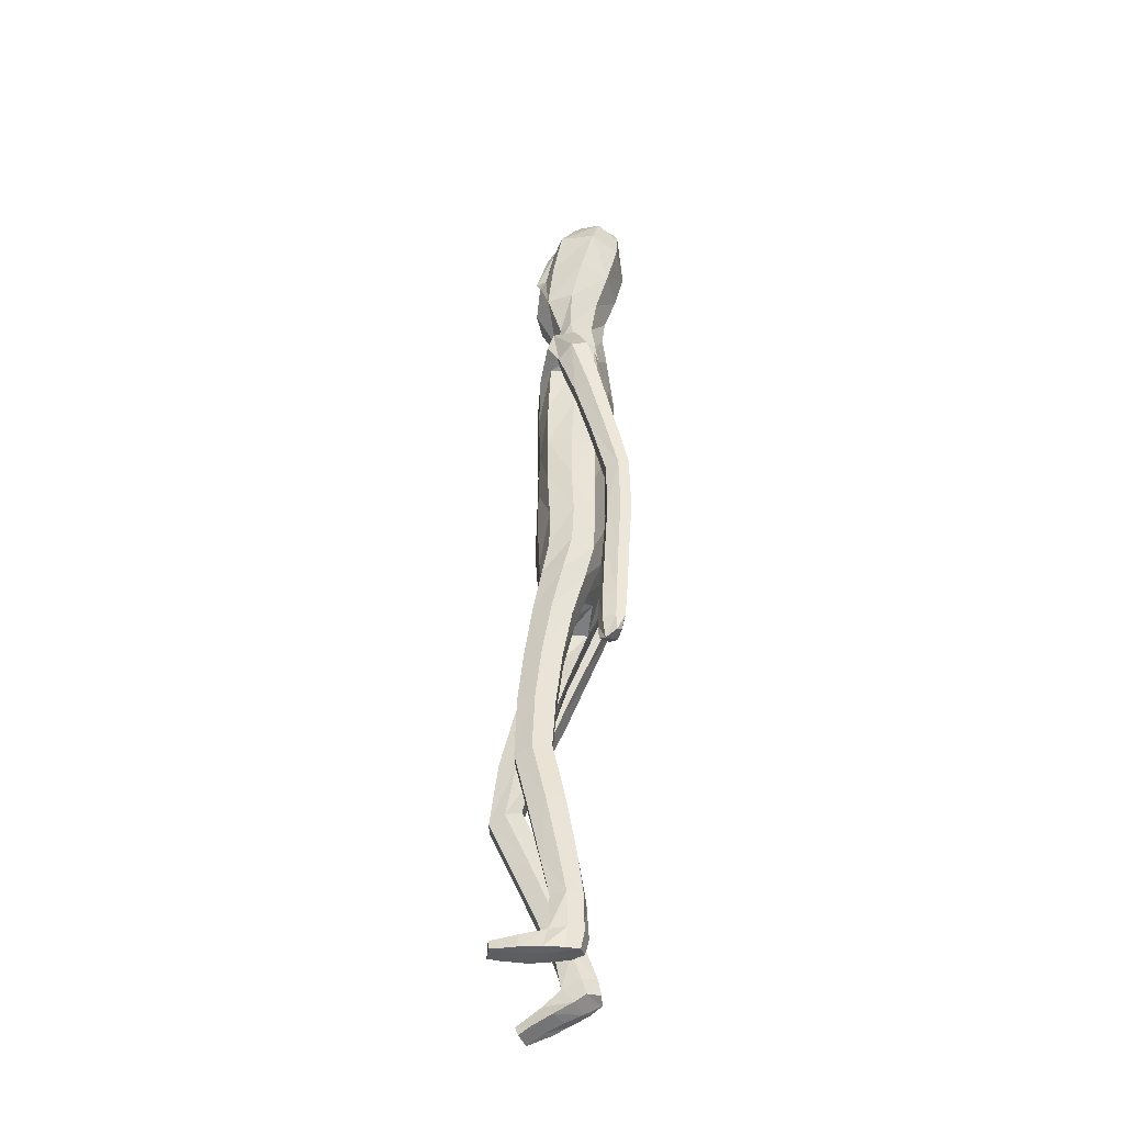
<metadata>
{"format":"obj","ext":"obj","renderer":"f3d","projection":"perspective","resolution":1024,"background":"white","views":[{"elev":-39.4,"azim":92.2,"up":"+Y"}]}
</metadata>
<code>
o Group1
v -0.06298 3.131 -0.2131
v 0.2323 0.01412 -0.04987
v 0.1988 0.01629 -0.008321
v 0.1934 0.07272 -0.01531
v 0.2208 0.07006 -0.06153
v 0.275 0.01078 -0.03914
v 0.2483 0.01115 -0.009222
v 0.2699 0.07027 -0.05014
v 0.23 0.04125 0.2287
v 0.2259 0.04609 0.1998
v 0.2158 0.007793 0.187
v 0.2292 0.008839 0.2294
v 0.2793 0.03926 0.2227
v 0.2827 0.04227 0.1965
v 0.2902 0.008106 0.2197
v 0.3774 1.061 -0.1604
v 0.3601 1.042 -0.1252
v 0.321 1.061 -0.1627
v 0.3624 1.073 -0.1763
v 0.3805 1.117 -0.1598
v 0.3688 1.117 -0.1161
v 0.3742 1.118 -0.1887
v 0.2714 0.006591 0.1586
v 0.2818 0.07303 0.05199
v 0.2967 0.0103 0.06845
v 0.29 0.009647 0.004502
v 0.2881 0.07586 -0.002206
v 0.2871 0.05355 0.1362
v 0.2988 0.008502 0.1402
v 0.2826 0.1936 0.000854
v 0.2598 0.1913 0.05087
v 0.2059 0.1847 0.04523
v 0.2017 0.07571 0.055
v 0.2157 0.05641 0.1305
v 0.1862 0.1851 -0.007371
v 0.2013 0.01096 0.03334
v 0.2029 0.005634 0.1094
v 0.3325 1.059 -0.1047
v 0.3054 1.065 -0.1356
v 0.3269 1.116 -0.1008
v 0.294 1.122 -0.1331
v 0.0101 3.312 -0.188
v 0.04124 3.254 -0.1962
v 0.03017 3.347 -0.1229
v 0.09311 3.286 -0.1231
v 0.1114 1.43 0.08521
v 0.1398 1.273 0.1076
v 0.2116 1.276 0.1118
v 0.2051 1.438 0.08268
v 0.2089 1.558 0.05922
v 0.1153 1.543 0.09641
v 0.1019 1.405 0.0021
v 0.1186 1.267 0.03577
v 0.1131 1.417 -0.0683
v 0.1127 1.539 -0.1118
v 0.2058 1.538 -0.0899
v 0.2056 1.413 -0.05967
v 0.1483 1.25 -0.02225
v 0.3118 1.111 -0.1774
v 0.2685 0.005579 0.02477
v 0.2931 0.008026 0.1851
v 0.1212 2.497 -0.1142
v 0.08169 2.616 -0.1031
v 0.02414 3.348 -0.05269
v 0.05705 3.295 -0.02594
v 0.1614 2.36 0.09653
v 0.2297 2.348 0.05527
v 0.2851 2.369 0.03302
v 0.2839 2.407 0.06546
v 0.1264 2.197 0.1018
v 0.2174 2.185 0.06465
v 0.1306 2.513 0.06668
v 0.2703 2.487 0.04472
v 0.3167 2.317 0.02321
v 0.3549 2.354 -0.02482
v 0.2531 2.518 -0.0349
v 0.1652 2.548 -0.02536
v 0.3418 2.373 -0.0775
v 0.3488 2.172 -0.08184
v 0.3408 2.186 -0.1249
v 0.261 2.357 -0.1001
v 0.2419 2.427 -0.1018
v 0.2652 2.184 -0.1364
v 0.341 1.995 -0.1689
v 0.2702 1.992 -0.1733
v 0.2382 2.171 -0.0855
v 0.2264 2.337 -0.04597
v 0.247 1.982 -0.1269
v 0.2704 1.801 -0.212
v 0.2493 1.791 -0.1683
v 0.2729 1.972 -0.08457
v 0.2651 2.159 -0.03478
v 0.2768 1.782 -0.1307
v 0.2576 1.595 -0.1678
v 0.2872 1.599 -0.1308
v 0.3243 1.783 -0.1356
v 0.3225 1.973 -0.0873
v 0.3339 1.602 -0.1382
v 0.3026 1.405 -0.1168
v 0.3484 1.408 -0.1275
v 0.3525 1.6 -0.1819
v 0.3444 1.793 -0.1783
v 0.3651 1.406 -0.1719
v 0.3627 1.223 -0.1186
v 0.3762 1.222 -0.1635
v 0.359 1.405 -0.2066
v 0.347 1.6 -0.2178
v 0.3701 1.222 -0.1965
v 0.298 1.215 -0.1839
v 0.2871 1.399 -0.1971
v 0.2854 1.218 -0.1382
v 0.2711 1.401 -0.1516
v 0.3181 1.222 -0.1052
v 0.2763 1.594 -0.2132
v 0.3398 1.804 -0.2131
v 0.3463 1.983 -0.1311
v 0.3207 2.159 -0.03383
v 0.2667 2.307 0.01672
v 0.2801 2.367 -0.03889
v 0.2355 2.341 -0.03259
v 0.2066 2.385 -0.1114
v 0.2301 2.184 -0.02723
v 0.1908 2.19 -0.1133
v 0.2224 2.027 -0.01758
v 0.1841 2.025 -0.09739
v 0.2045 2.026 0.0681
v 0.206 1.856 0.06654
v 0.2312 1.856 -0.01693
v 0.1126 2.03 0.09828
v 0.1121 1.856 0.1021
v 0.1187 1.684 0.1029
v 0.2105 1.691 0.05798
v 0.2334 1.692 -0.02434
v 0.2384 1.553 -0.01784
v 0.1997 1.686 -0.0946
v 0.2442 1.424 0.01235
v 0.2482 1.266 0.04809
v 0.2184 1.252 -0.01732
v 0.2544 1.086 0.07791
v 0.233 1.077 0.0127
v 0.2202 1.093 0.1372
v 0.2294 0.9007 0.1565
v 0.2621 0.8984 0.09827
v 0.1548 1.091 0.1337
v 0.1659 0.8979 0.1547
v 0.1315 1.083 0.07084
v 0.1427 0.8923 0.09361
v 0.1661 1.076 0.01444
v 0.177 0.8899 0.03613
v 0.2413 0.8931 0.03395
v 0.2483 0.719 0.04467
v 0.1861 0.7159 0.04655
v 0.2702 0.7061 0.1054
v 0.2749 0.5163 0.06242
v 0.2533 0.5282 0.003755
v 0.2394 0.6919 0.1618
v 0.2458 0.5035 0.1181
v 0.1771 0.6895 0.1606
v 0.1858 0.5018 0.1165
v 0.1539 0.7015 0.1026
v 0.1638 0.5132 0.05982
v 0.1937 0.5267 0.004481
v 0.2015 0.3412 -0.03058
v 0.1753 0.3289 0.02093
v 0.2568 0.3423 -0.02832
v 0.2625 0.1948 -0.0483
v 0.2112 0.1914 -0.05427
v 0.2777 0.3323 0.02572
v 0.2518 0.3201 0.07823
v 0.1964 0.3174 0.07486
v 0.1118 1.689 -0.1265
v 0.108 1.856 -0.1305
v 0.1992 1.854 -0.09706
v 0.1019 2.027 -0.1348
v 0.1061 2.202 -0.1496
v 0.1078 2.37 -0.1462
v 0.09003 2.623 0.03711
v 0.1216 2.632 -0.02554
v 0.1072 2.72 -0.01209
v 0.07483 2.713 0.02657
v 0.06403 2.725 -0.08866
v 0.07473 2.844 -0.1087
v 0.1309 2.848 -0.01706
v 0.07972 2.995 -0.1539
v 0.06782 3.15 -0.1907
v 0.1324 3.181 -0.09976
v 0.1369 3.018 -0.05719
v 0.09733 3.205 0.0213
v 0.09567 3.031 0.05418
v 0.1038 2.846 0.07305
v 0.2642 0.004464 0.08631
v 0.03343 3.029 0.08588
v 0.01305 3.198 0.05644
v -0.06947 3.314 -0.1853
v -0.06889 3.247 -0.2058
v 7e-05 1.423 0.08588
v 0.000156 1.526 0.1069
v -0.000119 1.404 -0.01781
v -5.5e-05 1.552 -0.1181
v -0.000159 1.45 -0.07864
v 1.9e-05 2.611 -0.143
v 1e-06 2.509 -0.1531
v -0.02471 3.297 0.02258
v -0.04003 3.351 -0.03167
v -0.05629 3.354 -0.1083
v 0 2.203 0.1121
v 1e-06 2.365 0.1124
v 1e-06 2.506 0.08815
v -0 1.856 0.1127
v -0 2.032 0.1092
v 0.000106 1.678 0.1173
v 0 1.858 -0.1401
v 2e-06 1.694 -0.1339
v 0 2.03 -0.1456
v 0 2.211 -0.1593
v 1e-06 2.38 -0.1664
v 0.000486 2.627 0.05631
v -0.02287 2.84 -0.1386
v -0.001832 2.728 -0.1291
v -0.04493 2.981 -0.1805
v -0.06177 3.131 -0.2134
v 0.01394 3.032 0.1241
v -0.006621 3.2 0.07757
v 0.02043 2.846 0.1202
v 0.003072 2.709 0.04756
v -0.1966 0.1042 -0.08859
v -0.169 0.09713 -0.04328
v -0.1789 0.1504 -0.02896
v -0.2001 0.1598 -0.07757
v -0.2374 0.08904 -0.08872
v -0.2151 0.08314 -0.05592
v -0.2482 0.1473 -0.07617
v -0.2326 0.02211 0.1761
v -0.2266 0.03845 0.1521
v -0.2055 0.01083 0.1291
v -0.2235 -0.007222 0.1656
v -0.2787 0.01298 0.1599
v -0.2797 0.02512 0.1363
v -0.2807 -0.0161 0.1441
v -0.4355 1.116 0.1111
v -0.4186 1.11 0.1505
v -0.3794 1.111 0.1085
v -0.4201 1.121 0.09191
v -0.4335 1.17 0.09159
v -0.4203 1.184 0.1324
v -0.4284 1.159 0.0644
v -0.2553 0.009789 0.09143
v -0.2702 0.1088 0.01483
v -0.2702 0.04294 0.005079
v -0.2563 0.06831 -0.05234
v -0.2718 0.1312 -0.03401
v -0.2799 0.05768 0.08405
v -0.28 0.01322 0.06973
v -0.2832 0.2517 0.01079
v -0.2614 0.2392 0.05969
v -0.2076 0.2342 0.05399
v -0.1948 0.1256 0.03504
v -0.2114 0.07646 0.09438
v -0.1869 0.2457 0.002936
v -0.1749 0.07576 -0.007499
v -0.1837 0.04132 0.05997
v -0.3888 1.13 0.1635
v -0.3625 1.122 0.1324
v -0.3781 1.184 0.1469
v -0.346 1.175 0.1145
v -0.1426 3.301 -0.1561
v -0.1662 3.239 -0.1529
v -0.1397 3.335 -0.08742
v -0.1885 3.266 -0.06434
v -0.111 1.442 0.09024
v -0.1403 1.291 0.1363
v -0.212 1.296 0.1405
v -0.2046 1.451 0.08785
v -0.2079 1.565 0.04855
v -0.1143 1.553 0.08769
v -0.1023 1.407 0.01144
v -0.1197 1.274 0.06602
v -0.114 1.408 -0.05971
v -0.113 1.527 -0.1173
v -0.2061 1.526 -0.09628
v -0.2065 1.406 -0.04938
v -0.15 1.25 0.01123
v -0.3664 1.151 0.07694
v -0.237 0.06104 -0.03084
v -0.2796 -0.003404 0.1118
v -0.1212 2.497 -0.1142
v -0.08169 2.616 -0.1031
v -0.1064 3.339 -0.02546
v -0.1184 3.283 0.01066
v -0.1614 2.36 0.09653
v -0.2297 2.348 0.05524
v -0.2851 2.369 0.03315
v -0.2839 2.408 0.06554
v -0.1264 2.197 0.1018
v -0.2174 2.185 0.06465
v -0.1306 2.513 0.06668
v -0.2702 2.487 0.04468
v -0.3162 2.318 0.02872
v -0.3546 2.354 -0.02055
v -0.2531 2.518 -0.03504
v -0.1652 2.548 -0.02536
v -0.3417 2.37 -0.07396
v -0.3484 2.169 -0.07004
v -0.3406 2.181 -0.1137
v -0.2609 2.353 -0.09624
v -0.2419 2.427 -0.102
v -0.265 2.179 -0.1254
v -0.3406 1.989 -0.1497
v -0.2698 1.986 -0.1542
v -0.2379 2.168 -0.07404
v -0.2262 2.336 -0.04175
v -0.2465 1.977 -0.1076
v -0.2699 1.794 -0.185
v -0.2487 1.786 -0.141
v -0.2722 1.969 -0.06474
v -0.2645 2.158 -0.02278
v -0.276 1.778 -0.103
v -0.2698 1.6 -0.08599
v -0.2975 1.62 -0.05272
v -0.3235 1.779 -0.1078
v -0.3219 1.97 -0.06734
v -0.344 1.624 -0.06031
v -0.3292 1.445 0.02924
v -0.3751 1.448 0.01866
v -0.3644 1.609 -0.1005
v -0.3438 1.787 -0.1507
v -0.3935 1.432 -0.02206
v -0.4051 1.281 0.09245
v -0.4204 1.265 0.05112
v -0.3889 1.419 -0.05449
v -0.3603 1.595 -0.1341
v -0.4155 1.253 0.02016
v -0.3438 1.244 0.03407
v -0.3175 1.41 -0.04369
v -0.3293 1.262 0.07572
v -0.2996 1.426 -0.001891
v -0.3602 1.281 0.1051
v -0.2903 1.584 -0.1277
v -0.3393 1.796 -0.186
v -0.3458 1.979 -0.1114
v -0.3202 2.158 -0.02163
v -0.2662 2.308 0.02238
v -0.2801 2.367 -0.03879
v -0.2355 2.341 -0.03264
v -0.2066 2.385 -0.1114
v -0.2301 2.184 -0.02724
v -0.1908 2.19 -0.1133
v -0.2224 2.027 -0.01758
v -0.1841 2.025 -0.09739
v -0.2045 2.026 0.0681
v -0.2059 1.856 0.06468
v -0.2311 1.856 -0.0183
v -0.1126 2.03 0.09828
v -0.1121 1.856 0.1021
v -0.1184 1.686 0.09745
v -0.2101 1.692 0.05084
v -0.2331 1.691 -0.03126
v -0.238 1.551 -0.02705
v -0.1996 1.683 -0.1005
v -0.2444 1.428 0.02052
v -0.2492 1.277 0.07923
v -0.22 1.253 0.01644
v -0.2564 1.103 0.1352
v -0.2355 1.084 0.07195
v -0.2216 1.119 0.1926
v -0.232 0.9306 0.2413
v -0.2652 0.9205 0.1837
v -0.1562 1.115 0.189
v -0.1685 0.9273 0.239
v -0.1335 1.098 0.1279
v -0.1458 0.913 0.1785
v -0.1686 1.083 0.07338
v -0.1806 0.9024 0.1223
v -0.2449 0.9058 0.1204
v -0.2517 0.7574 0.1598
v -0.1895 0.7544 0.162
v -0.2743 0.733 0.2164
v -0.2776 0.5557 0.1361
v -0.2552 0.5792 0.08131
v -0.2442 0.7078 0.2692
v -0.2492 0.532 0.1884
v -0.1819 0.7058 0.2685
v -0.1892 0.5307 0.1874
v -0.1579 0.7292 0.2144
v -0.1664 0.5533 0.1345
v -0.1956 0.5777 0.08258
v -0.2021 0.403 0.01085
v -0.1766 0.3807 0.0592
v -0.2574 0.4035 0.01249
v -0.2625 0.2631 -0.03666
v -0.2111 0.2614 -0.04206
v -0.2791 0.3828 0.0631
v -0.2538 0.3604 0.1125
v -0.1983 0.3585 0.1094
v -0.1118 1.686 -0.1304
v -0.108 1.856 -0.1305
v -0.1992 1.853 -0.09787
v -0.1019 2.027 -0.1348
v -0.1061 2.202 -0.1496
v -0.1078 2.37 -0.1462
v -0.08977 2.623 0.03725
v -0.1212 2.632 -0.02513
v -0.1038 2.718 -0.006008
v -0.06976 2.712 0.03035
v -0.06456 2.724 -0.08593
v -0.1042 2.833 -0.07553
v -0.1254 2.833 0.02813
v -0.1493 2.979 -0.1061
v -0.1741 3.133 -0.1402
v -0.2008 3.157 -0.03027
v -0.1657 2.996 0.005921
v -0.124 3.19 0.06747
v -0.08623 3.018 0.09181
v -0.07063 2.836 0.103
v -0.2395 0.03716 0.02599
v -0.01772 3.025 0.09627
v -0.03265 3.195 0.06598
v 0.01141 3.018 0.109
f 2 3 5
f 2 6 3
f 2 5 6
f 9 10 11
f 9 13 14
f 9 12 15
f 16 17 19
f 16 20 17
f 16 19 22
f 12 11 23
f 24 25 27
f 24 28 29
f 24 27 30
f 24 31 32
f 24 33 28
f 33 32 4
f 33 4 3
f 33 36 34
f 38 39 17
f 38 40 41
f 38 17 40
f 42 43 194
f 42 44 43
f 46 47 48
f 46 49 50
f 46 52 47
f 46 51 196
f 46 196 198
f 54 55 57
f 54 200 199
f 54 52 200
f 54 58 53
f 19 18 22
f 7 60 3
f 7 6 60
f 61 14 13
f 61 29 14
f 61 15 23
f 62 202 201
f 39 41 18
f 64 204 65
f 64 44 204
f 64 65 45
f 66 67 68
f 66 70 67
f 66 207 206
f 66 72 208
f 66 69 72
f 73 69 74
f 73 76 72
f 73 75 76
f 78 75 79
f 78 81 76
f 78 80 83
f 83 80 85
f 83 86 81
f 83 85 88
f 88 85 90
f 88 91 86
f 88 90 93
f 93 90 95
f 93 96 91
f 93 95 98
f 98 95 100
f 98 101 102
f 98 100 103
f 103 100 105
f 103 106 107
f 103 105 106
f 108 105 20
f 108 109 106
f 108 22 59
f 109 111 112
f 109 59 111
f 111 113 112
f 111 41 40
f 113 104 99
f 113 40 21
f 112 94 114
f 112 99 94
f 114 107 110
f 114 89 115
f 114 94 89
f 115 102 101
f 115 84 102
f 115 89 84
f 116 97 102
f 116 79 117
f 116 84 80
f 117 92 97
f 117 74 92
f 117 79 75
f 118 87 92
f 118 68 87
f 118 74 68
f 119 82 87
f 119 120 82
f 119 68 67
f 120 122 121
f 120 67 71
f 122 124 123
f 122 71 126
f 126 127 128
f 126 129 127
f 126 71 129
f 129 210 130
f 129 70 210
f 209 211 130
f 211 197 131
f 131 132 130
f 131 51 132
f 132 133 127
f 132 50 133
f 134 56 133
f 134 136 56
f 134 50 49
f 136 137 57
f 136 49 48
f 137 139 138
f 137 48 139
f 141 142 139
f 141 144 142
f 141 48 47
f 144 146 145
f 144 47 53
f 146 148 149
f 146 53 148
f 148 140 150
f 148 58 140
f 150 151 152
f 150 143 153
f 150 140 143
f 153 154 155
f 153 156 154
f 153 143 156
f 156 158 157
f 156 142 145
f 158 160 161
f 158 145 147
f 160 152 161
f 160 147 149
f 162 163 164
f 162 155 165
f 162 152 155
f 165 166 167
f 165 168 166
f 165 155 168
f 168 169 30
f 168 154 169
f 169 170 32
f 169 157 170
f 170 164 35
f 170 159 161
f 166 8 167
f 166 30 8
f 167 35 164
f 167 5 35
f 138 58 54
f 135 171 172
f 135 56 171
f 135 173 128
f 171 213 212
f 171 55 213
f 212 214 172
f 214 215 174
f 215 216 175
f 175 123 125
f 175 176 121
f 174 125 173
f 173 125 128
f 104 21 20
f 72 177 217
f 72 77 178
f 178 179 177
f 178 63 179
f 178 77 62
f 181 182 179
f 181 219 218
f 181 63 219
f 218 220 182
f 220 1 184
f 1 195 185
f 185 186 184
f 185 43 45
f 186 188 189
f 186 45 188
f 188 193 192
f 188 65 193
f 222 418 192
f 224 225 190
f 225 217 177
f 190 183 187
f 190 180 183
f 187 183 184
f 205 44 194
f 216 202 62
f 62 82 176
f 62 77 82
f 60 191 37
f 60 26 191
f 191 23 11
f 191 25 23
f 37 11 10
f 34 10 14
f 26 6 8
f 193 223 222
f 418 224 190
f 226 229 227
f 226 227 230
f 226 230 229
f 233 236 235
f 233 234 238
f 233 237 239
f 240 243 241
f 240 241 244
f 240 244 246
f 236 239 247
f 248 251 249
f 248 249 253
f 248 255 254
f 248 257 256
f 248 252 257
f 257 228 259
f 257 260 227
f 257 258 260
f 262 241 263
f 262 263 265
f 262 264 241
f 266 194 267
f 266 267 268
f 270 273 272
f 270 275 274
f 270 271 276
f 270 196 275
f 270 276 198
f 278 281 279
f 278 279 199
f 278 200 276
f 278 276 277
f 243 246 242
f 231 227 284
f 231 284 230
f 285 239 237
f 285 238 253
f 285 253 247
f 286 287 201
f 263 242 265
f 288 289 204
f 288 204 268
f 288 268 269
f 290 293 292
f 290 291 294
f 290 294 206
f 290 207 208
f 290 296 293
f 297 299 298
f 297 296 300
f 297 300 299
f 302 304 303
f 302 300 305
f 302 305 307
f 307 309 304
f 307 305 310
f 307 310 312
f 312 314 309
f 312 310 315
f 312 315 317
f 317 319 314
f 317 315 320
f 317 320 322
f 322 324 319
f 322 320 326
f 322 325 327
f 327 329 324
f 327 325 331
f 327 330 329
f 332 246 244
f 332 330 333
f 332 333 283
f 333 334 336
f 333 335 283
f 335 336 337
f 335 337 264
f 337 323 328
f 337 328 245
f 336 334 338
f 336 318 323
f 338 334 331
f 338 331 339
f 338 313 318
f 339 331 325
f 339 326 308
f 339 308 313
f 340 326 321
f 340 321 341
f 340 303 304
f 341 321 316
f 341 316 298
f 341 298 299
f 342 316 311
f 342 311 292
f 342 292 298
f 343 311 306
f 343 306 344
f 343 344 291
f 344 345 346
f 344 346 295
f 346 347 348
f 346 348 350
f 350 348 352
f 350 351 353
f 350 353 295
f 353 354 210
f 353 210 294
f 209 354 211
f 211 355 197
f 355 354 356
f 355 356 275
f 356 351 357
f 356 357 358
f 358 357 280
f 358 280 360
f 358 360 273
f 360 281 361
f 360 361 272
f 361 362 363
f 361 363 272
f 365 363 366
f 365 366 368
f 365 368 271
f 368 369 370
f 368 370 277
f 370 371 373
f 370 372 277
f 372 373 374
f 372 364 282
f 374 373 376
f 374 375 377
f 374 367 364
f 377 375 379
f 377 378 380
f 377 380 367
f 380 381 382
f 380 382 369
f 382 383 385
f 382 384 371
f 384 385 386
f 384 376 373
f 386 385 388
f 386 387 389
f 386 379 376
f 389 387 390
f 389 390 392
f 389 392 379
f 392 254 393
f 392 393 378
f 393 255 256
f 393 394 381
f 394 256 259
f 394 388 385
f 390 391 229
f 390 232 254
f 391 387 388
f 391 259 229
f 362 281 278
f 359 397 396
f 359 395 280
f 359 357 352
f 395 396 212
f 395 213 279
f 212 396 214
f 214 398 215
f 215 399 216
f 399 398 349
f 399 347 345
f 398 396 397
f 397 352 348
f 328 329 244
f 296 208 217
f 296 401 402
f 402 401 404
f 402 403 287
f 402 287 286
f 405 403 407
f 405 406 219
f 405 219 201
f 218 406 220
f 220 408 221
f 221 409 195
f 409 408 410
f 409 410 269
f 410 411 413
f 410 412 269
f 412 413 416
f 412 417 289
f 222 416 418
f 224 414 404
f 225 404 401
f 414 413 411
f 414 407 403
f 411 408 407
f 205 194 268
f 216 400 286
f 286 400 306
f 286 306 301
f 284 260 261
f 284 415 250
f 415 261 235
f 415 247 249
f 261 258 234
f 258 252 238
f 250 251 232
f 417 416 222
f 224 418 414
f 3 4 5
f 6 7 3
f 5 8 6
f 12 9 11
f 10 9 14
f 13 9 15
f 17 18 19
f 20 21 17
f 20 16 22
f 15 12 23
f 25 26 27
f 25 24 29
f 31 24 30
f 33 24 32
f 33 34 28
f 32 35 4
f 36 33 3
f 36 37 34
f 39 18 17
f 39 38 41
f 17 21 40
f 43 195 194
f 44 45 43
f 49 46 48
f 51 46 50
f 52 53 47
f 51 197 196
f 52 46 198
f 55 56 57
f 55 54 199
f 52 198 200
f 52 54 53
f 18 59 22
f 60 36 3
f 6 26 60
f 15 61 13
f 29 28 14
f 29 61 23
f 63 62 201
f 41 59 18
f 204 203 65
f 44 205 204
f 44 64 45
f 69 66 68
f 70 71 67
f 70 66 206
f 207 66 208
f 69 73 72
f 75 73 74
f 76 77 72
f 75 78 76
f 80 78 79
f 81 82 76
f 81 78 83
f 80 84 85
f 86 87 81
f 86 83 88
f 85 89 90
f 91 92 86
f 91 88 93
f 90 94 95
f 96 97 91
f 96 93 98
f 95 99 100
f 96 98 102
f 101 98 103
f 100 104 105
f 101 103 107
f 105 108 106
f 22 108 20
f 109 110 106
f 109 108 59
f 110 109 112
f 59 41 111
f 113 99 112
f 113 111 40
f 104 100 99
f 104 113 21
f 110 112 114
f 99 95 94
f 107 106 110
f 107 114 115
f 94 90 89
f 107 115 101
f 84 116 102
f 89 85 84
f 97 96 102
f 97 116 117
f 79 116 80
f 92 91 97
f 74 118 92
f 74 117 75
f 87 86 92
f 68 119 87
f 74 69 68
f 82 81 87
f 120 121 82
f 120 119 67
f 122 123 121
f 122 120 71
f 124 125 123
f 124 122 126
f 124 126 128
f 129 130 127
f 71 70 129
f 210 209 130
f 70 206 210
f 211 131 130
f 197 51 131
f 132 127 130
f 51 50 132
f 133 128 127
f 50 134 133
f 56 135 133
f 136 57 56
f 136 134 49
f 137 138 57
f 137 136 48
f 139 140 138
f 48 141 139
f 142 143 139
f 144 145 142
f 144 141 47
f 146 147 145
f 146 144 53
f 147 146 149
f 53 58 148
f 149 148 150
f 58 138 140
f 149 150 152
f 151 150 153
f 140 139 143
f 151 153 155
f 156 157 154
f 143 142 156
f 158 159 157
f 158 156 145
f 159 158 161
f 160 158 147
f 152 162 161
f 152 160 149
f 161 162 164
f 163 162 165
f 152 151 155
f 163 165 167
f 168 30 166
f 155 154 168
f 169 31 30
f 154 157 169
f 31 169 32
f 157 159 170
f 32 170 35
f 164 170 161
f 8 5 167
f 30 27 8
f 163 167 164
f 5 4 35
f 57 138 54
f 173 135 172
f 56 55 171
f 133 135 128
f 172 171 212
f 55 199 213
f 214 174 172
f 215 175 174
f 216 176 175
f 174 175 125
f 123 175 121
f 172 174 173
f 125 124 128
f 105 104 20
f 208 72 217
f 177 72 178
f 179 180 177
f 63 181 179
f 63 178 62
f 182 183 179
f 182 181 218
f 63 201 219
f 220 184 182
f 1 185 184
f 195 43 185
f 186 187 184
f 186 185 45
f 187 186 189
f 45 65 188
f 189 188 192
f 65 203 223
f 193 65 223
f 225 180 190
f 180 225 177
f 189 190 187
f 180 179 183
f 183 182 184
f 44 42 194
f 176 216 62
f 82 121 176
f 77 76 82
f 36 60 37
f 26 25 191
f 37 191 11
f 25 29 23
f 34 37 10
f 28 34 14
f 27 26 8
f 192 193 222
f 192 418 190
f 189 192 190
f 229 228 227
f 227 231 230
f 230 232 229
f 234 233 235
f 237 233 238
f 236 233 239
f 243 242 241
f 241 245 244
f 243 240 246
f 235 236 247
f 251 250 249
f 252 248 253
f 251 248 254
f 255 248 256
f 252 258 257
f 256 257 259
f 228 257 227
f 258 261 260
f 241 242 263
f 264 262 265
f 264 245 241
f 194 195 267
f 267 269 268
f 271 270 272
f 273 270 274
f 271 277 276
f 196 197 275
f 196 270 198
f 281 280 279
f 200 278 199
f 200 198 276
f 282 278 277
f 246 283 242
f 227 260 284
f 284 250 230
f 238 285 237
f 238 252 253
f 239 285 247
f 202 286 201
f 242 283 265
f 289 203 204
f 204 205 268
f 289 288 269
f 291 290 292
f 291 295 294
f 207 290 206
f 296 290 208
f 296 297 293
f 293 297 298
f 296 301 300
f 300 302 299
f 299 302 303
f 300 306 305
f 304 302 307
f 309 308 304
f 305 311 310
f 309 307 312
f 314 313 309
f 310 316 315
f 314 312 317
f 319 318 314
f 315 321 320
f 319 317 322
f 324 323 319
f 325 322 326
f 324 322 327
f 329 328 324
f 330 327 331
f 330 332 329
f 329 332 244
f 330 334 333
f 246 332 283
f 335 333 336
f 335 265 283
f 336 323 337
f 265 335 264
f 323 324 328
f 264 337 245
f 318 336 338
f 318 319 323
f 334 330 331
f 313 338 339
f 313 314 318
f 326 339 325
f 326 340 308
f 308 309 313
f 326 320 321
f 303 340 341
f 308 340 304
f 321 315 316
f 316 342 298
f 303 341 299
f 316 310 311
f 311 343 292
f 292 293 298
f 311 305 306
f 306 345 344
f 292 343 291
f 345 347 346
f 291 344 295
f 347 349 348
f 295 346 350
f 351 350 352
f 351 354 353
f 353 294 295
f 354 209 210
f 210 206 294
f 354 355 211
f 355 275 197
f 354 351 356
f 356 274 275
f 351 352 357
f 274 356 358
f 357 359 280
f 280 281 360
f 274 358 273
f 281 362 361
f 273 360 272
f 362 364 363
f 363 365 272
f 363 367 366
f 366 369 368
f 272 365 271
f 369 371 370
f 271 368 277
f 372 370 373
f 372 282 277
f 364 372 374
f 364 362 282
f 375 374 376
f 367 374 377
f 367 363 364
f 378 377 379
f 378 381 380
f 380 366 367
f 381 383 382
f 366 380 369
f 384 382 385
f 369 382 371
f 376 384 386
f 371 384 373
f 387 386 388
f 379 386 389
f 379 375 376
f 387 391 390
f 390 254 392
f 392 378 379
f 254 255 393
f 393 381 378
f 394 393 256
f 394 383 381
f 388 394 259
f 383 394 385
f 232 390 229
f 232 251 254
f 259 391 388
f 259 228 229
f 282 362 278
f 395 359 396
f 395 279 280
f 397 359 352
f 213 395 212
f 213 199 279
f 396 398 214
f 398 399 215
f 399 400 216
f 347 399 349
f 400 399 345
f 349 398 397
f 349 397 348
f 245 328 244
f 401 296 217
f 301 296 402
f 403 402 404
f 403 405 287
f 301 402 286
f 406 405 407
f 406 218 219
f 287 405 201
f 406 408 220
f 408 409 221
f 409 267 195
f 408 411 410
f 267 409 269
f 412 410 413
f 412 289 269
f 417 412 416
f 417 223 289
f 223 203 289
f 225 224 404
f 217 225 401
f 407 414 411
f 404 414 403
f 408 406 407
f 194 266 268
f 202 216 286
f 400 345 306
f 306 300 301
f 415 284 261
f 415 249 250
f 247 415 235
f 247 253 249
f 235 261 234
f 234 258 238
f 230 250 232
f 223 417 222
f 418 416 414
f 416 413 414

</code>
